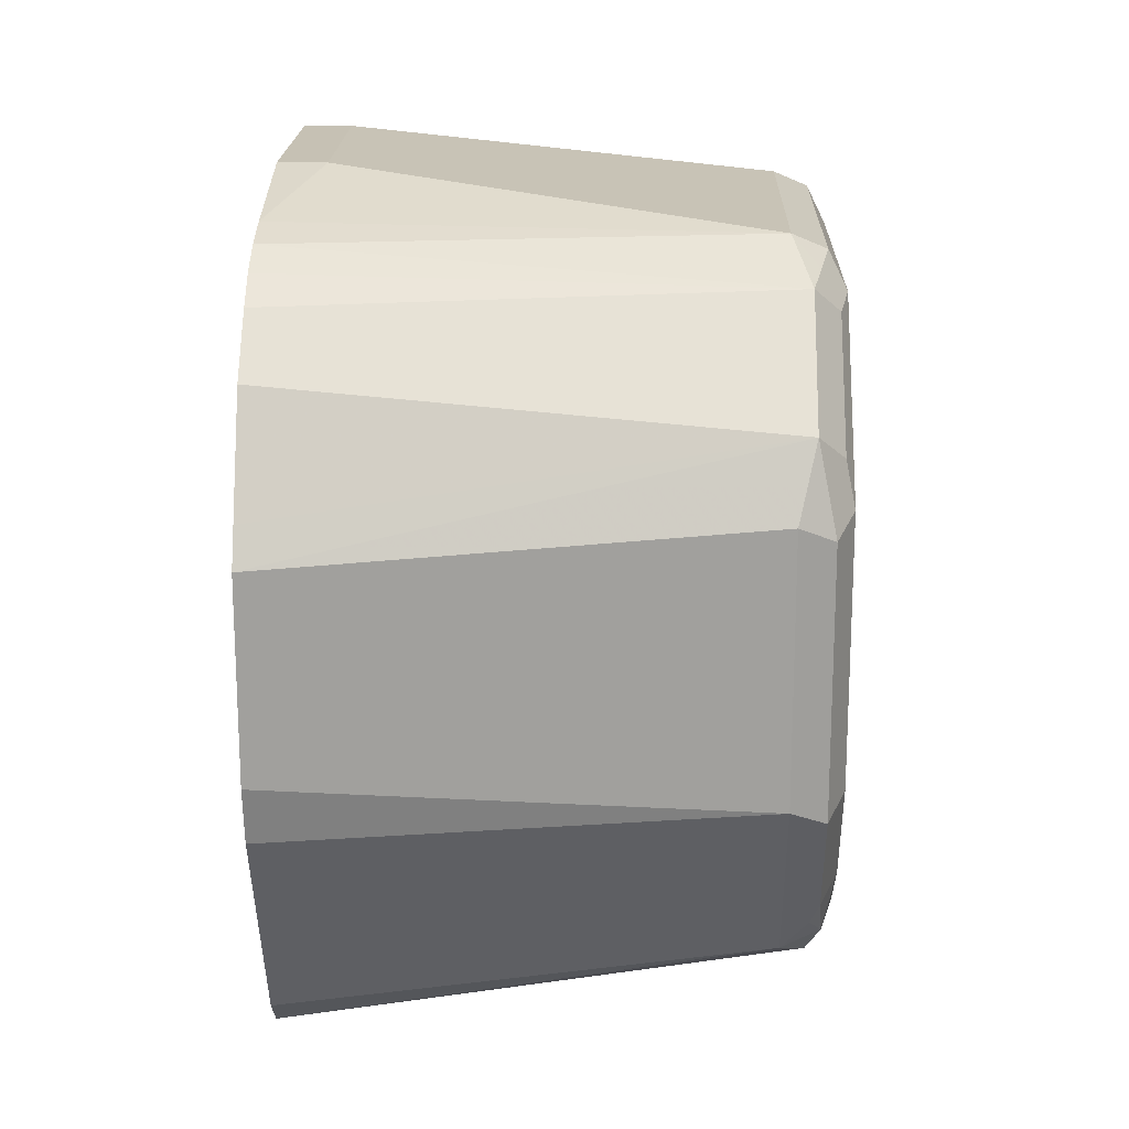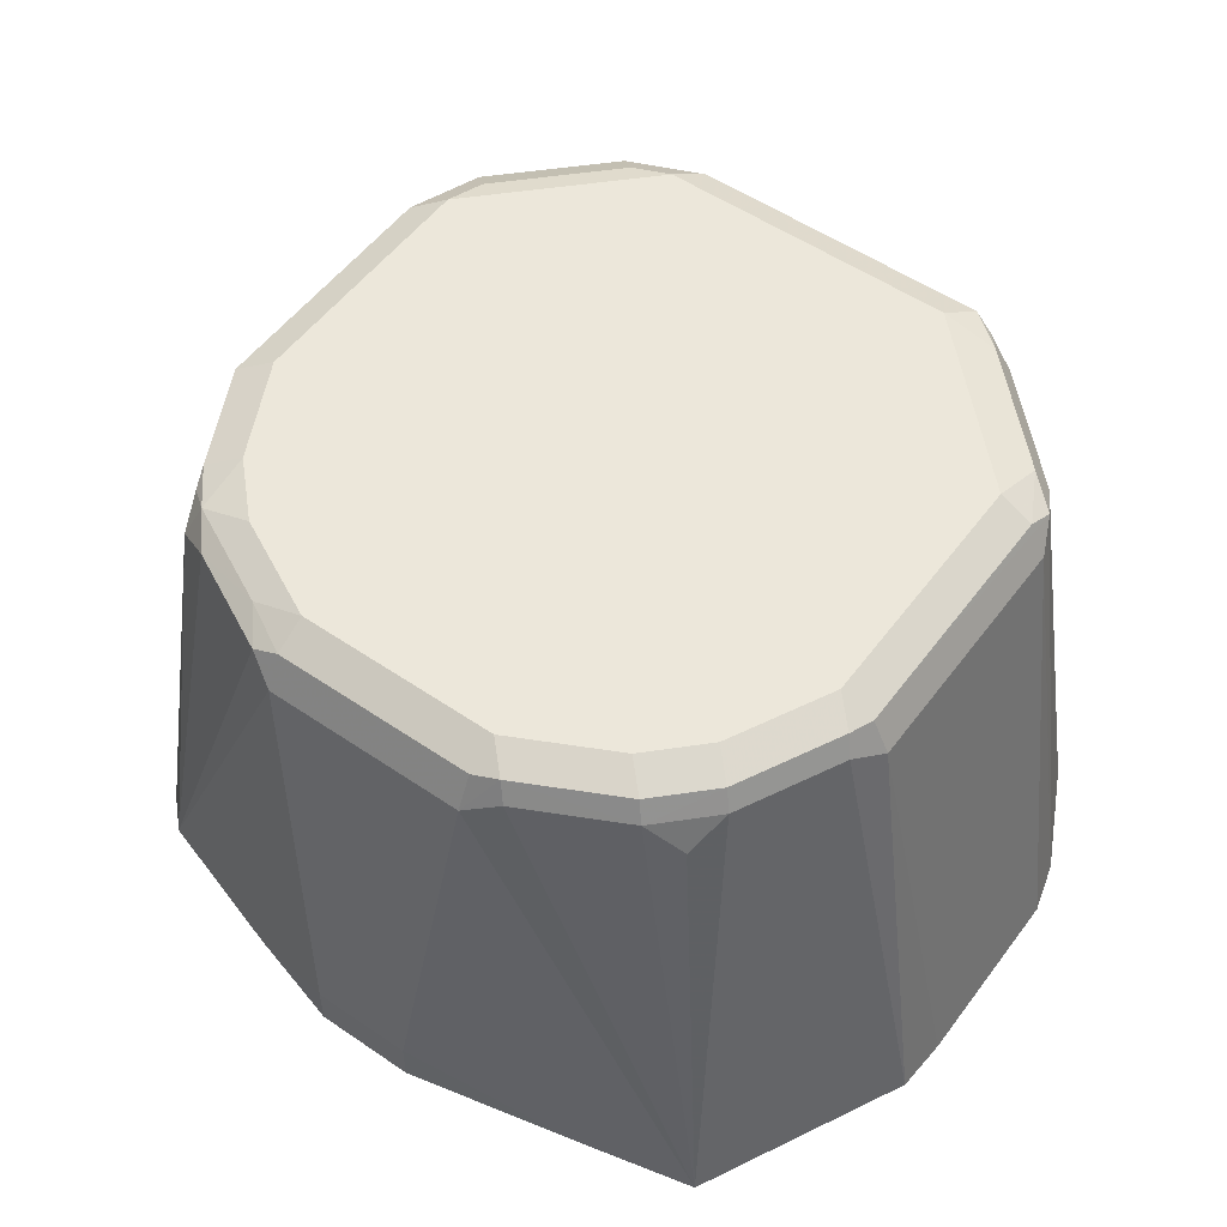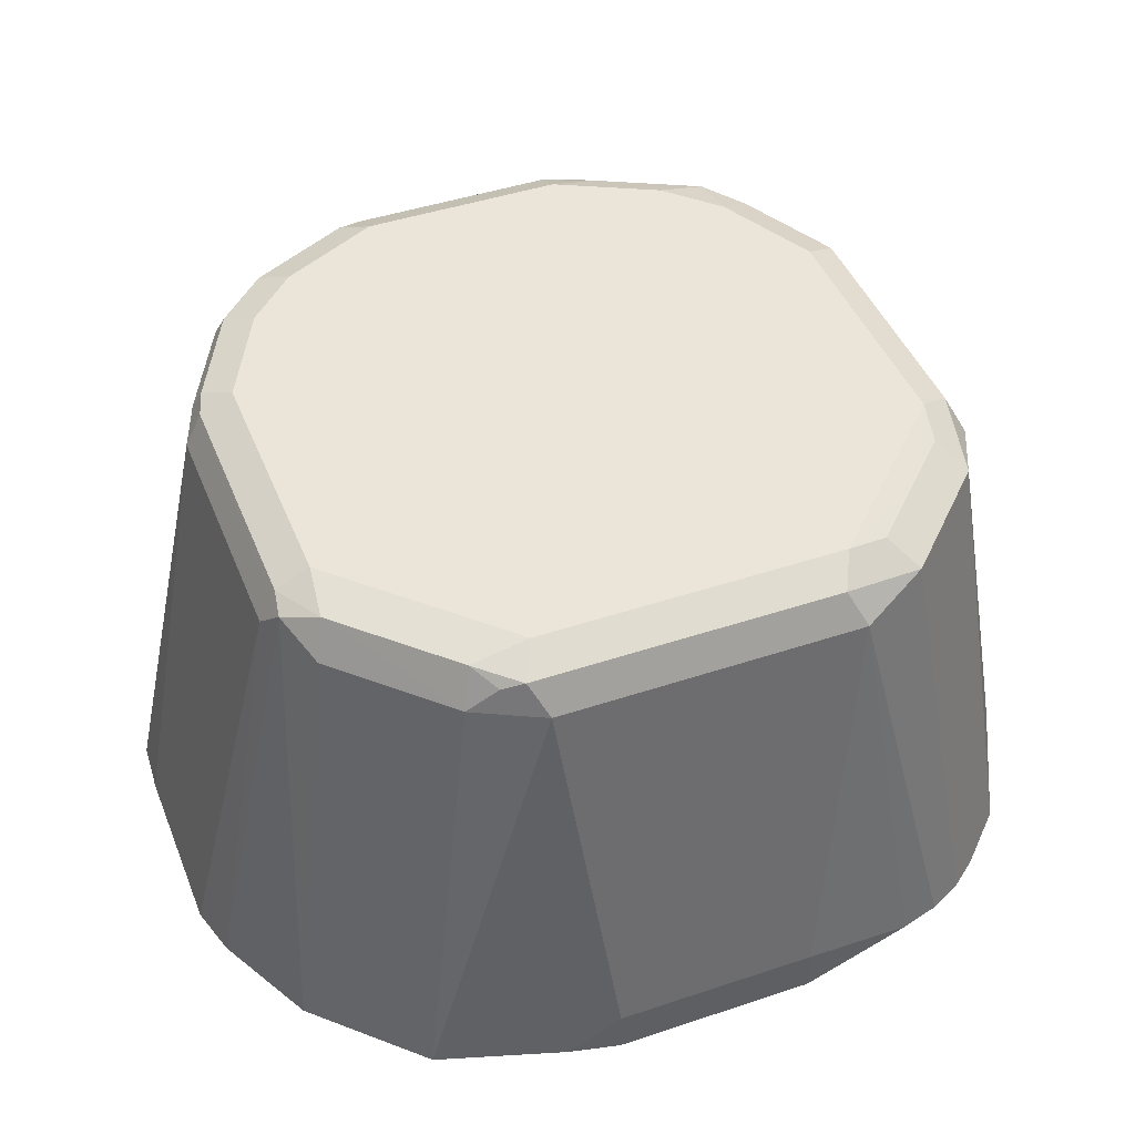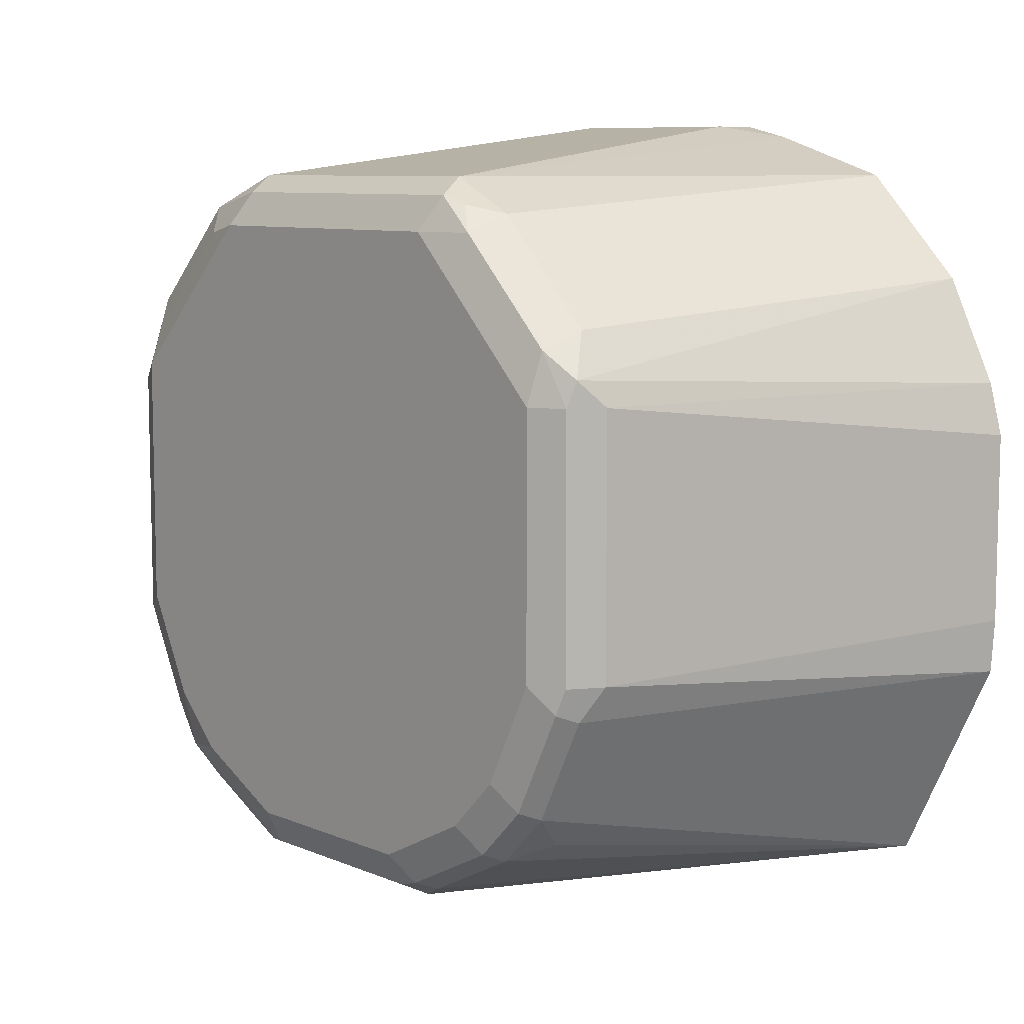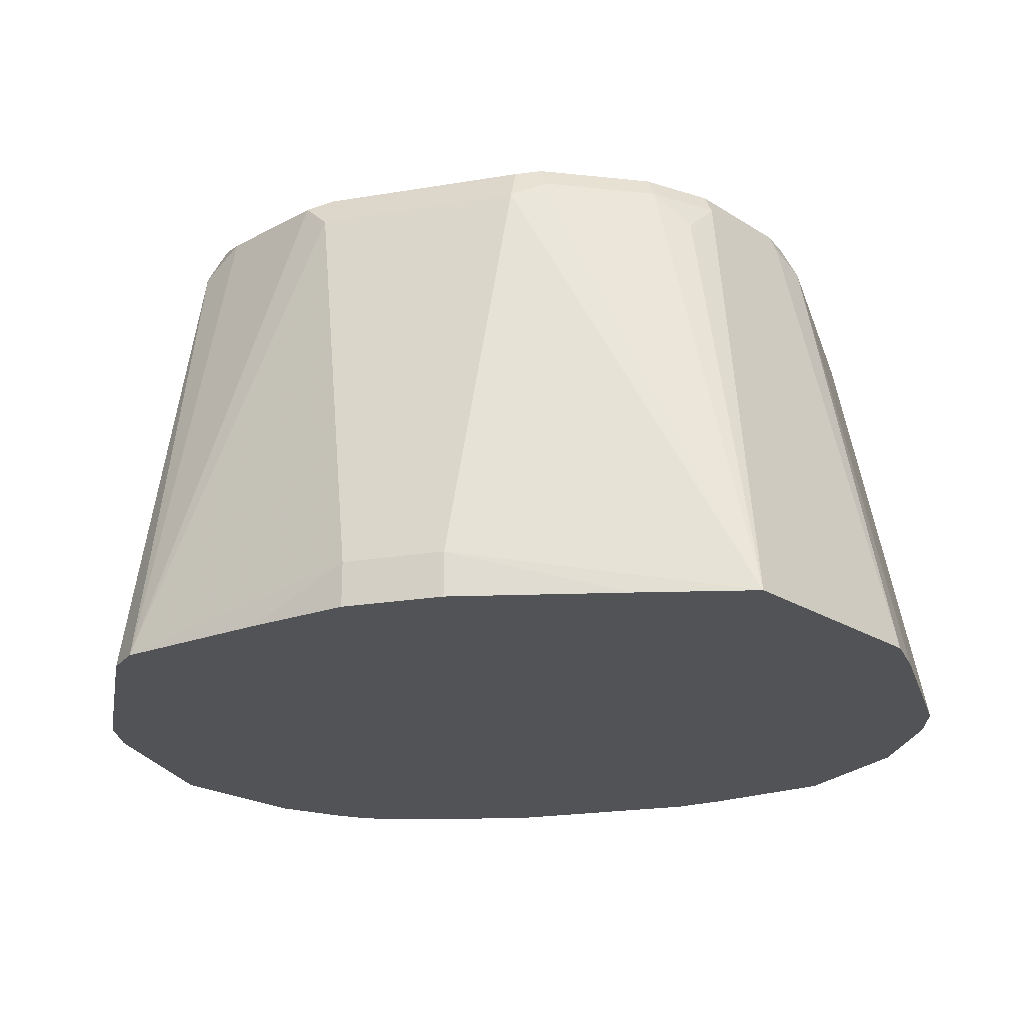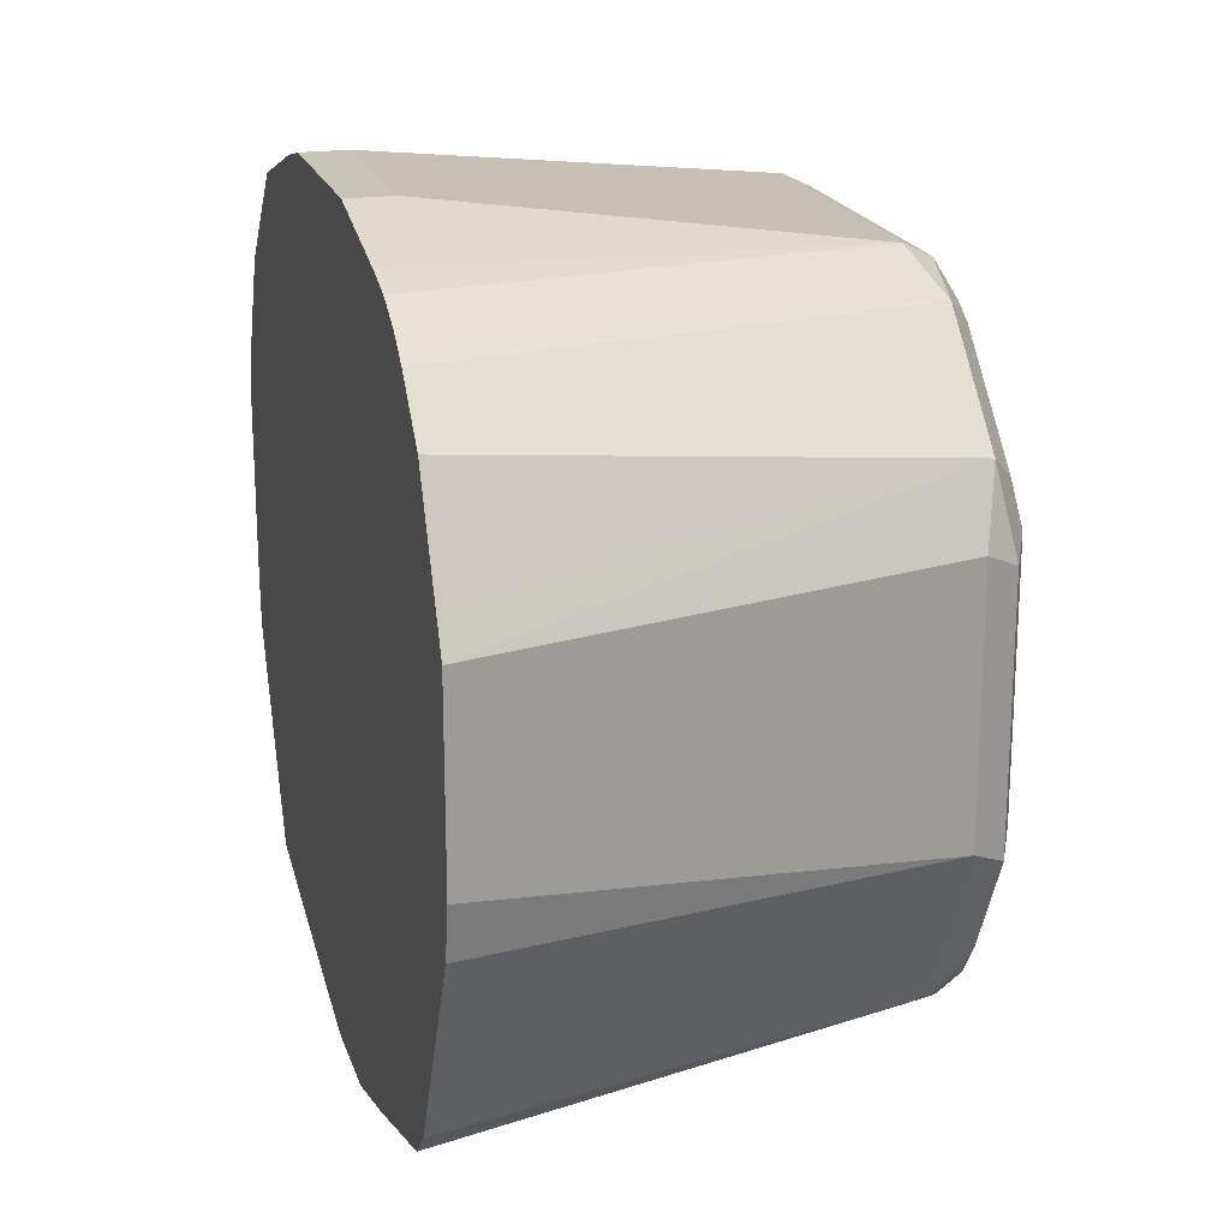
<metadata>
{"format":"obj","ext":"obj","renderer":"f3d","projection":"perspective","resolution":1024,"background":"white","views":[{"elev":18.6,"azim":91.5,"up":"+Z"},{"elev":53.7,"azim":-144.0,"up":"+Y"},{"elev":44.8,"azim":-21.2,"up":"+Y"},{"elev":8.4,"azim":-131.4,"up":"+Z"},{"elev":-22.3,"azim":-163.9,"up":"+Y"},{"elev":19.8,"azim":74.4,"up":"+Z"}]}
</metadata>
<code>
v -0.018 0.6509 -0.1442
v -0.07882 0.6509 -0.1307
v -0.018 0.667 -0.1442
v 0.018 0.6509 -0.1442
v -0.1209 0.6509 -0.1209
v -0.03603 0.8112 -0.1262
v 0.018 0.667 -0.1442
v 0.05407 0.6509 -0.1342
v -0.1569 0.6509 -0.04876
v -0.1021 0.8172 -0.08411
v -0.09611 0.8052 -0.09613
v -0.08412 0.8172 -0.1021
v -0.04806 0.8172 -0.1202
v -0.04505 0.8247 -0.1172
v -0.03603 0.8232 -0.1202
v 0.03603 0.8112 -0.1262
v 0.1081 0.6509 -0.1172
v -0.1583 0.6509 -0.03007
v -0.1262 0.8112 -0.03605
v -0.1202 0.8172 -0.04805
v -0.09912 0.8247 -0.08111
v -0.08112 0.8247 -0.09912
v -0.03603 0.8292 -0.1082
v 0.03603 0.8232 -0.1202
v 0.04505 0.8202 -0.1217
v 0.09611 0.8112 -0.09613
v 0.1182 0.6509 -0.1071
v 0.08112 0.8202 -0.1036
v -0.1583 0.6509 0.03605
v -0.1262 0.8112 0.05407
v -0.1217 0.8202 0.06307
v -0.1202 0.8232 -0.03605
v -0.1172 0.8247 -0.04506
v -0.0901 0.8292 -0.07211
v -0.0721 0.8292 -0.09012
v 0.03603 0.8292 -0.1082
v 0.05407 0.8247 -0.1104
v 0.09912 0.8202 -0.0856
v 0.1021 0.8232 -0.07809
v 0.1081 0.8112 -0.07211
v 0.0901 0.8247 -0.09238
v 0.1363 0.6509 -0.07109
v -0.1533 0.6509 0.05407
v -0.1352 0.6509 0.09012
v -0.1141 0.8112 0.07809
v -0.1104 0.8247 0.07211
v -0.1202 0.8232 0.05407
v -0.1081 0.8292 -0.03605
v 0.0721 0.8292 -0.09012
v 0.1202 0.8232 -0.04204
v 0.0901 0.8292 -0.07211
v 0.1262 0.8112 -0.03605
v 0.1543 0.6509 -0.03504
v -0.1172 0.6509 0.1082
v -0.07811 0.8112 0.1141
v -0.1081 0.8292 0.05407
v -0.07433 0.8247 0.1082
v -0.05407 0.8292 0.1082
v -0.0721 0.8292 0.09012
v 0.1081 0.8292 -0.03605
v 0.1202 0.8232 0.04805
v 0.1262 0.8112 0.05407
v 0.1583 0.6509 -0.01604
v -0.09921 0.6509 0.1262
v -0.05407 0.8112 0.1262
v -0.06758 0.8202 0.1172
v -0.06008 0.8232 0.1202
v 0.05407 0.8292 0.1082
v 0.1081 0.8292 0.05407
v 0.1141 0.8172 0.07809
v 0.1583 0.6509 0.05008
v -0.0541 0.6509 0.1402
v -0.03603 0.667 0.1442
v 0.05407 0.8112 0.1262
v 0.04806 0.8232 0.1202
v 0.06308 0.8202 0.1172
v 0.07811 0.8172 0.1141
v 0.06909 0.8262 0.1051
v 0.08713 0.8262 0.08713
v 0.0721 0.8292 0.09012
v 0.1051 0.8262 0.06909
v 0.1163 0.6509 0.1162
v 0.1343 0.6509 0.09822
v 0.1523 0.6509 0.06217
v -0.03603 0.6509 0.1442
v 0.03603 0.667 0.1442
v 0.08013 0.6509 0.1342
v 0.09413 0.6509 0.1302
v 0.09822 0.6509 0.1281
v 0.1062 0.6509 0.1242
v 0.03603 0.6509 0.1442
f 1 2 3
f 39 51 60
f 39 60 50
f 41 49 51
f 42 52 53
f 44 54 45
f 45 54 55
f 45 55 46
f 46 56 47
f 39 41 51
f 46 55 57
f 46 58 59
f 46 59 56
f 50 60 69
f 50 69 61
f 50 61 62
f 50 62 52
f 52 62 71
f 52 71 63
f 46 57 58
f 39 52 40
f 39 50 52
f 38 41 39
f 26 39 40
f 26 40 27
f 26 28 41
f 26 41 38
f 27 40 52
f 27 52 42
f 28 37 41
f 29 43 30
f 30 43 31
f 31 43 44
f 31 44 45
f 31 45 46
f 31 46 47
f 31 47 32
f 32 47 56
f 32 56 48
f 32 48 33
f 36 49 41
f 36 41 37
f 52 63 53
f 26 38 39
f 54 64 55
f 55 66 57
f 70 82 83
f 70 83 84
f 70 84 71
f 70 81 79
f 70 79 77
f 70 77 82
f 72 85 73
f 73 85 91
f 69 79 81
f 73 91 86
f 74 87 88
f 74 88 77
f 74 77 76
f 74 76 75
f 77 79 78
f 77 88 89
f 77 89 90
f 77 90 82
f 74 86 87
f 69 80 79
f 69 81 70
f 68 79 80
f 55 64 65
f 57 66 67
f 57 67 58
f 58 67 75
f 58 75 68
f 61 69 70
f 61 70 62
f 62 70 71
f 64 72 65
f 65 67 66
f 65 72 73
f 65 73 86
f 65 86 74
f 65 74 75
f 65 75 67
f 68 75 76
f 68 76 77
f 68 77 78
f 68 78 79
f 55 65 66
f 25 37 28
f 86 91 87
f 24 36 37
f 1 43 29
f 1 29 18
f 1 18 9
f 1 9 5
f 1 5 2
f 2 5 3
f 3 5 6
f 3 6 16
f 24 37 25
f 3 16 7
f 5 9 20
f 5 20 10
f 5 10 11
f 5 11 12
f 5 12 13
f 5 13 6
f 6 13 14
f 6 14 15
f 4 7 8
f 1 54 44
f 1 64 54
f 1 72 64
f 1 3 7
f 1 7 4
f 1 4 8
f 1 8 17
f 1 17 27
f 1 27 42
f 1 42 53
f 1 53 63
f 1 63 71
f 1 71 84
f 1 84 83
f 1 83 82
f 1 82 90
f 1 90 89
f 1 89 88
f 1 88 87
f 1 87 91
f 1 91 85
f 1 85 72
f 6 15 24
f 6 24 16
f 1 44 43
f 7 17 8
f 19 32 33
f 19 33 20
f 21 33 48
f 21 48 34
f 21 34 35
f 21 35 22
f 23 35 34
f 23 48 56
f 19 31 32
f 23 56 59
f 23 58 68
f 23 68 80
f 23 80 69
f 23 69 60
f 23 60 51
f 23 51 49
f 23 49 36
f 7 16 17
f 23 59 58
f 19 30 31
f 23 34 48
f 18 29 30
f 18 30 19
f 9 19 20
f 10 20 33
f 10 33 21
f 10 21 12
f 10 12 11
f 12 22 14
f 12 14 13
f 12 21 22
f 14 23 15
f 9 18 19
f 17 28 26
f 14 35 23
f 15 23 36
f 15 36 24
f 16 24 25
f 16 25 17
f 17 26 27
f 17 25 28
f 14 22 35

</code>
